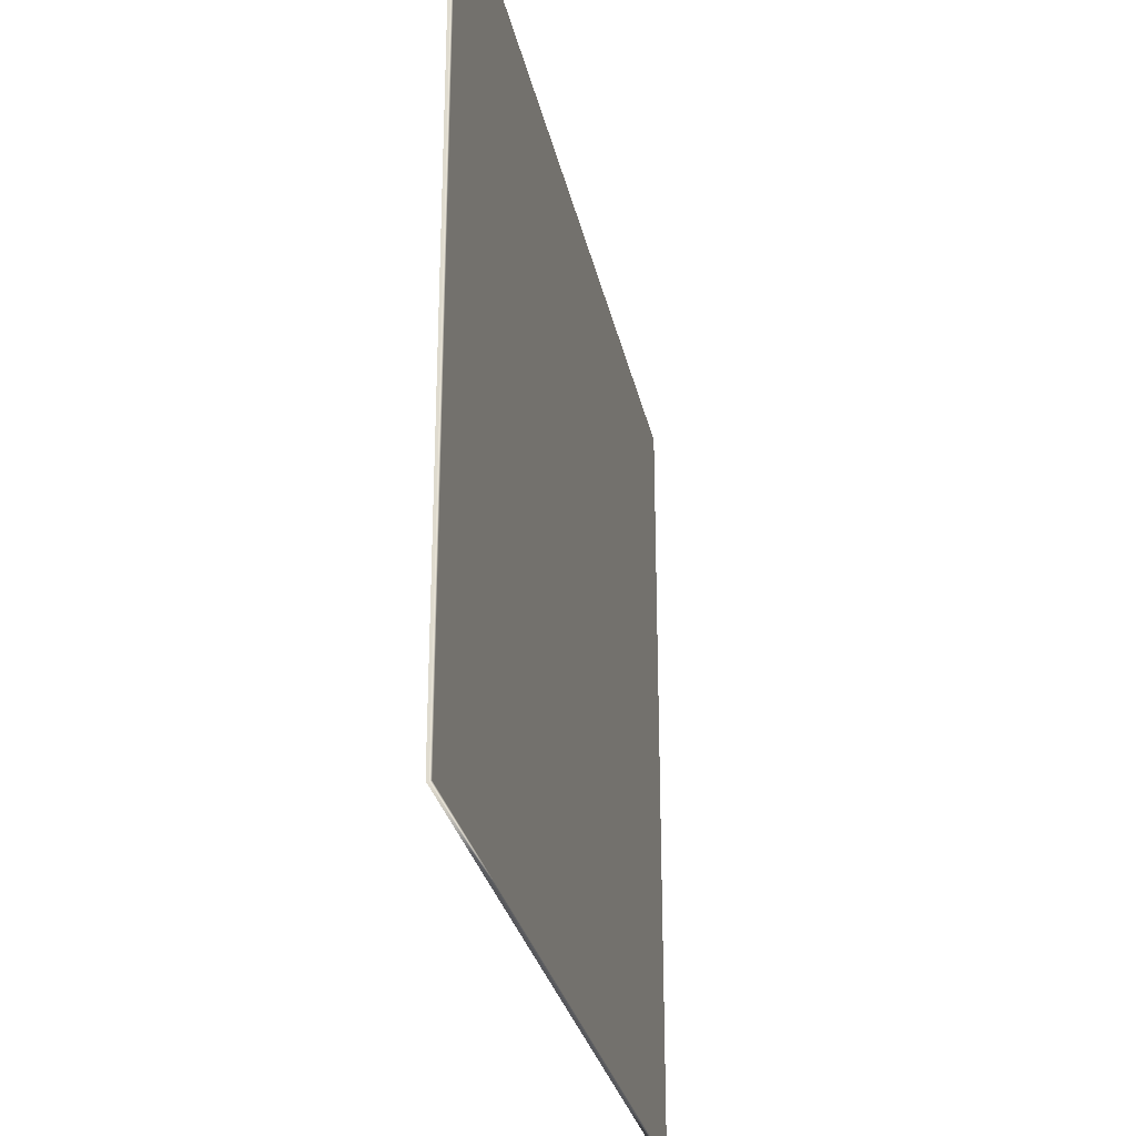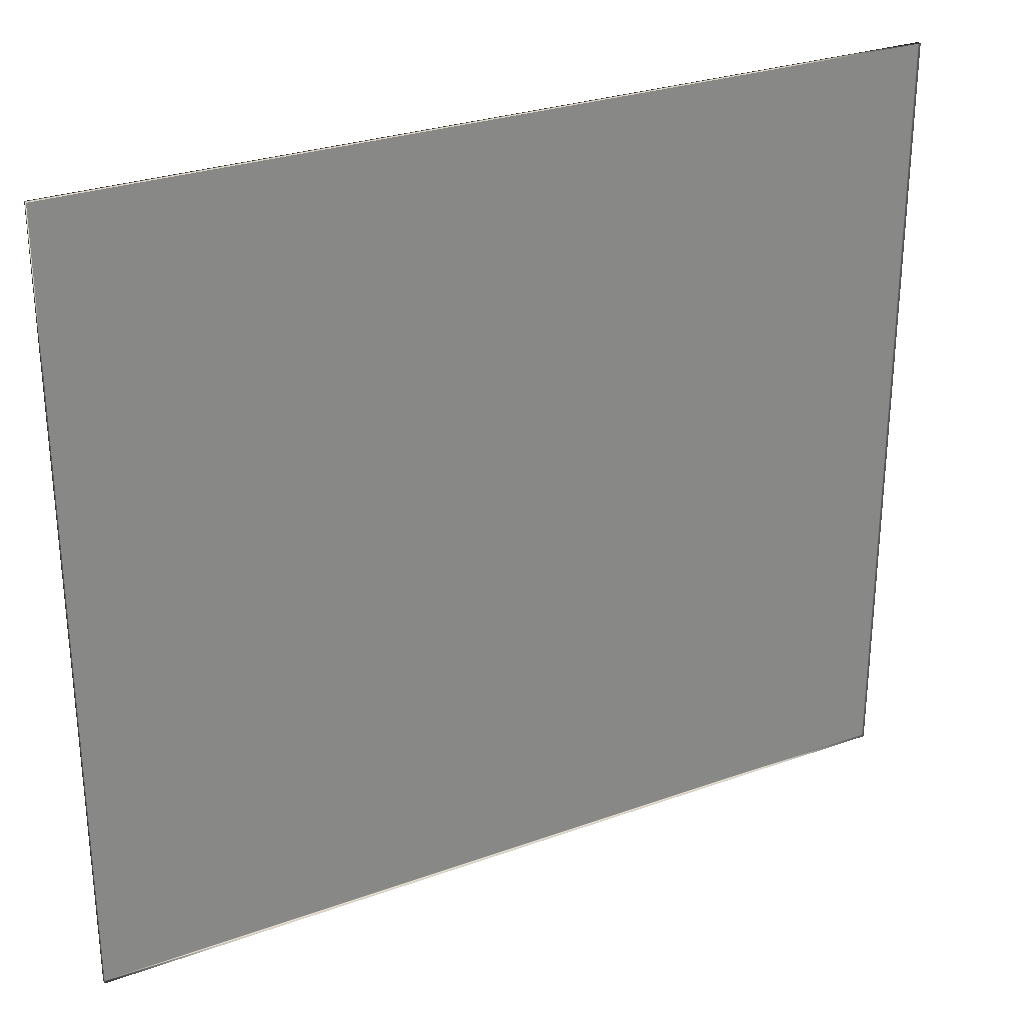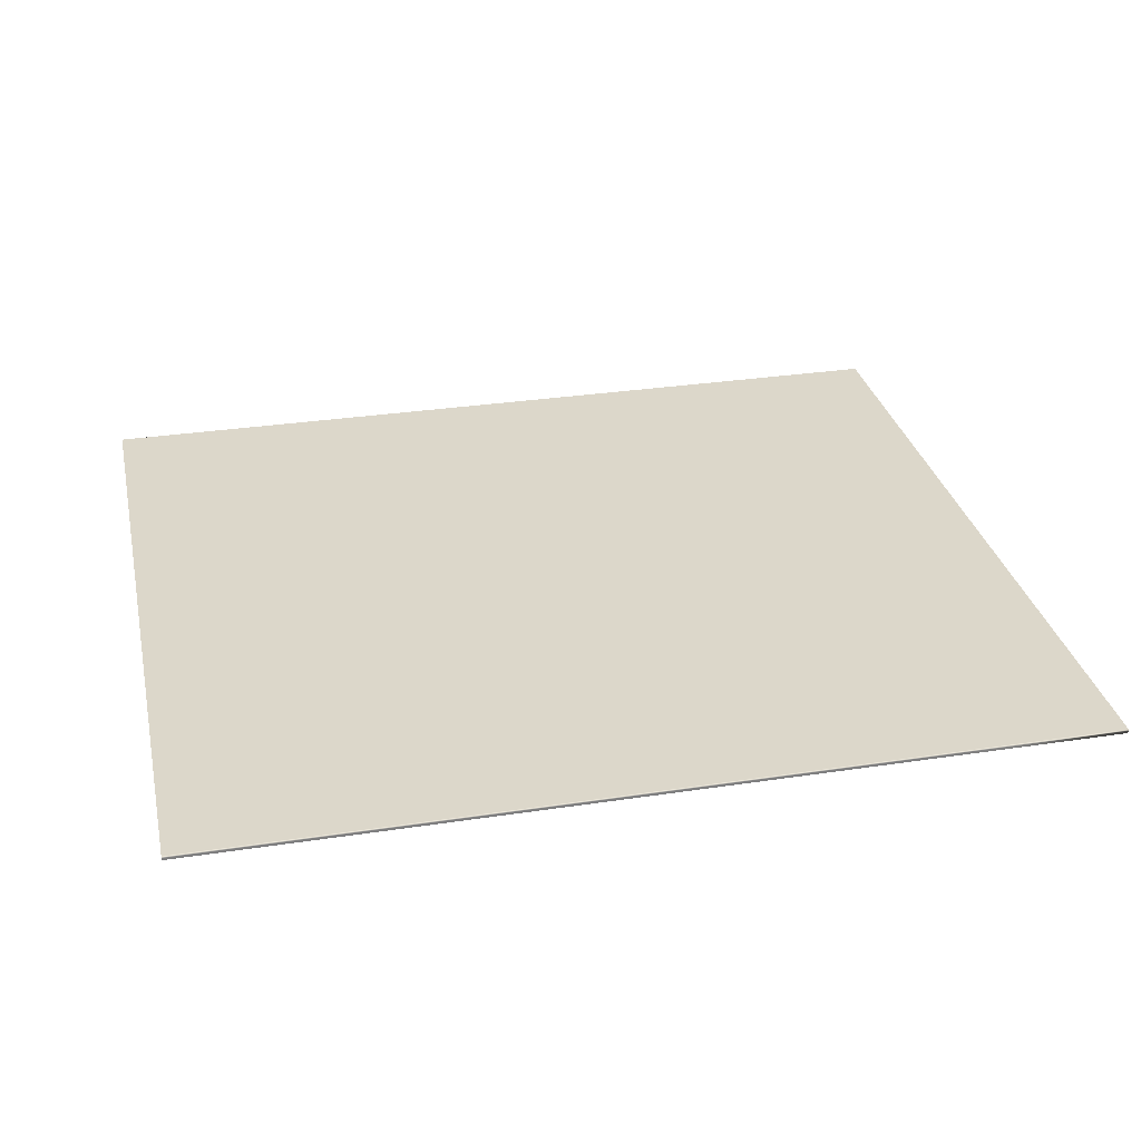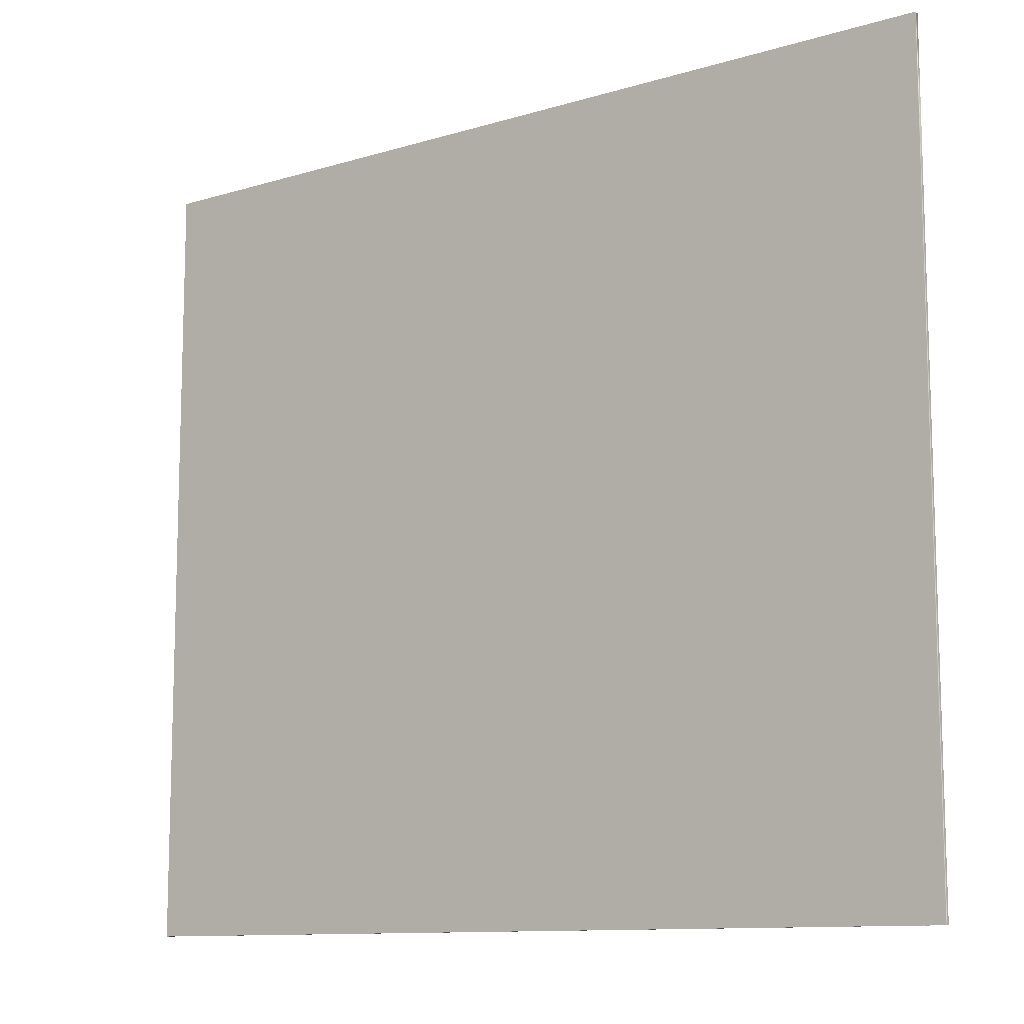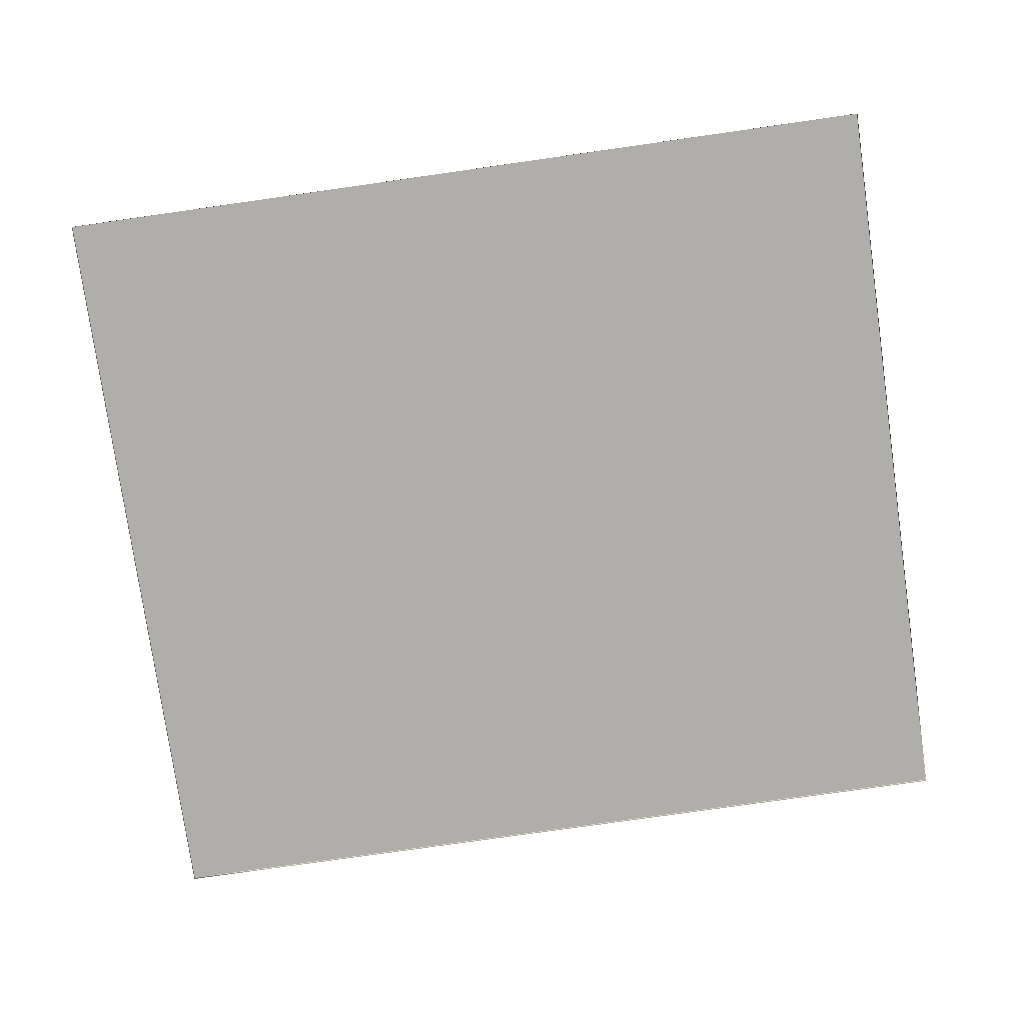
<metadata>
{"format":"obj","ext":"obj","renderer":"f3d","projection":"perspective","resolution":1024,"background":"white","views":[{"elev":-28.7,"azim":-78.3,"up":"+Y"},{"elev":28.1,"azim":151.3,"up":"+Y"},{"elev":30.8,"azim":167.7,"up":"+Z"},{"elev":-11.0,"azim":36.9,"up":"+Y"},{"elev":-77.7,"azim":8.1,"up":"+Z"}]}
</metadata>
<code>
v  136.2 2.5 2.5
v  144 2.5 2.5
v  151.9 2.5 2.5
v  159.8 2.5 2.5
v  167.6 2.5 2.5
v  175.5 2.5 2.5
v  136.2 9.5 2.5
v  144 9.5 2.7
v  151.9 9.5 2.7
v  159.8 9.5 2.7
v  167.6 9.5 2.7
v  175.5 9.5 2.5
v  136.2 16.5 2.5
v  144 16.5 2.7
v  151.9 16.5 2.7
v  159.8 16.5 2.7
v  167.6 16.5 2.7
v  175.5 16.5 2.5
v  136.2 23.5 2.5
v  144 23.5 2.7
v  151.9 23.5 2.7
v  159.8 23.5 2.7
v  167.6 23.5 2.7
v  175.5 23.5 2.5
v  136.2 30.5 2.5
v  144 30.5 2.7
v  151.9 30.5 2.7
v  159.8 30.5 2.7
v  167.6 30.5 2.7
v  175.5 30.5 2.5
v  136.2 37.5 2.5
v  144 37.5 2.5
v  151.9 37.5 2.5
v  159.8 37.5 2.5
v  167.6 37.5 2.5
v  175.5 37.5 2.5
v  136.2 2.5 2.6
v  144 2.5 2.6
v  151.9 2.5 2.6
v  159.8 2.5 2.6
v  167.6 2.5 2.6
v  175.5 2.5 2.6
v  136.2 9.5 2.6
v  175.5 9.5 2.6
v  136.2 16.5 2.6
v  175.5 16.5 2.6
v  136.2 23.5 2.6
v  175.5 23.5 2.6
v  136.2 30.5 2.6
v  175.5 30.5 2.6
v  136.2 37.5 2.6
v  144 37.5 2.6
v  151.9 37.5 2.6
v  159.8 37.5 2.6
v  167.6 37.5 2.6
v  175.5 37.5 2.6
v  136.2 2.5 2.7
v  144 2.5 2.7
v  151.9 2.5 2.7
v  159.8 2.5 2.7
v  167.6 2.5 2.7
v  175.5 2.5 2.7
v  136.2 9.5 2.7
v  175.5 9.5 2.7
v  136.2 16.5 2.7
v  175.5 16.5 2.7
v  136.2 23.5 2.7
v  175.5 23.5 2.7
v  136.2 30.5 2.7
v  175.5 30.5 2.7
v  136.2 37.5 2.7
v  144 37.5 2.7
v  151.9 37.5 2.7
v  159.8 37.5 2.7
v  167.6 37.5 2.7
v  175.5 37.5 2.7
g Plane01
f 63 57 8
f 58 8 57
f 8 58 9
f 59 9 58
f 9 59 10
f 60 10 59
f 10 60 11
f 61 11 60
f 11 61 64
f 62 64 61
f 65 63 14
f 8 14 63
f 14 8 15
f 9 15 8
f 15 9 16
f 10 16 9
f 16 10 17
f 11 17 10
f 17 11 66
f 64 66 11
f 67 65 20
f 14 20 65
f 20 14 21
f 15 21 14
f 21 15 22
f 16 22 15
f 22 16 23
f 17 23 16
f 23 17 68
f 66 68 17
f 69 67 26
f 20 26 67
f 26 20 27
f 21 27 20
f 27 21 28
f 22 28 21
f 28 22 29
f 23 29 22
f 29 23 70
f 68 70 23
f 71 69 72
f 26 72 69
f 72 26 73
f 27 73 26
f 73 27 74
f 28 74 27
f 74 28 75
f 29 75 28
f 75 29 76
f 70 76 29
f 7 1 37
f 37 43 7
f 1 2 38
f 38 37 1
f 2 3 39
f 39 38 2
f 3 4 40
f 40 39 3
f 4 5 41
f 41 40 4
f 6 12 44
f 44 42 6
f 5 6 42
f 42 41 5
f 13 7 43
f 43 45 13
f 12 18 46
f 46 44 12
f 19 13 45
f 45 47 19
f 18 24 48
f 48 46 18
f 25 19 47
f 47 49 25
f 24 30 50
f 50 48 24
f 31 25 49
f 49 51 31
f 32 31 51
f 51 52 32
f 33 32 52
f 52 53 33
f 34 33 53
f 53 54 34
f 35 34 54
f 54 55 35
f 36 35 55
f 55 56 36
f 30 36 56
f 56 50 30
f 43 37 57
f 57 63 43
f 37 38 58
f 58 57 37
f 38 39 59
f 59 58 38
f 39 40 60
f 60 59 39
f 40 41 61
f 61 60 40
f 42 44 64
f 64 62 42
f 41 42 62
f 62 61 41
f 45 43 63
f 63 65 45
f 44 46 66
f 66 64 44
f 47 45 65
f 65 67 47
f 46 48 68
f 68 66 46
f 49 47 67
f 67 69 49
f 48 50 70
f 70 68 48
f 51 49 69
f 69 71 51
f 52 51 71
f 71 72 52
f 53 52 72
f 72 73 53
f 54 53 73
f 73 74 54
f 55 54 74
f 74 75 55
f 56 55 75
f 75 76 56
f 50 56 76
f 76 70 50
g

</code>
